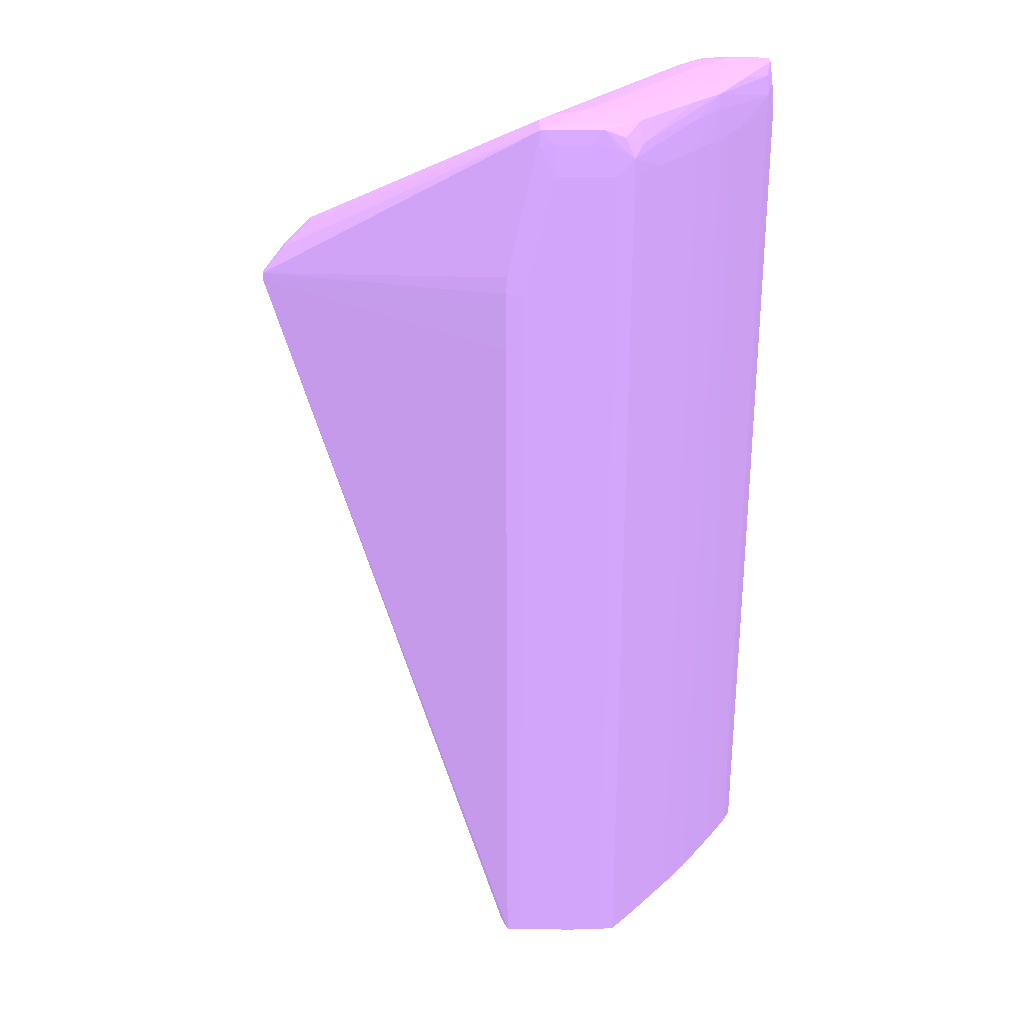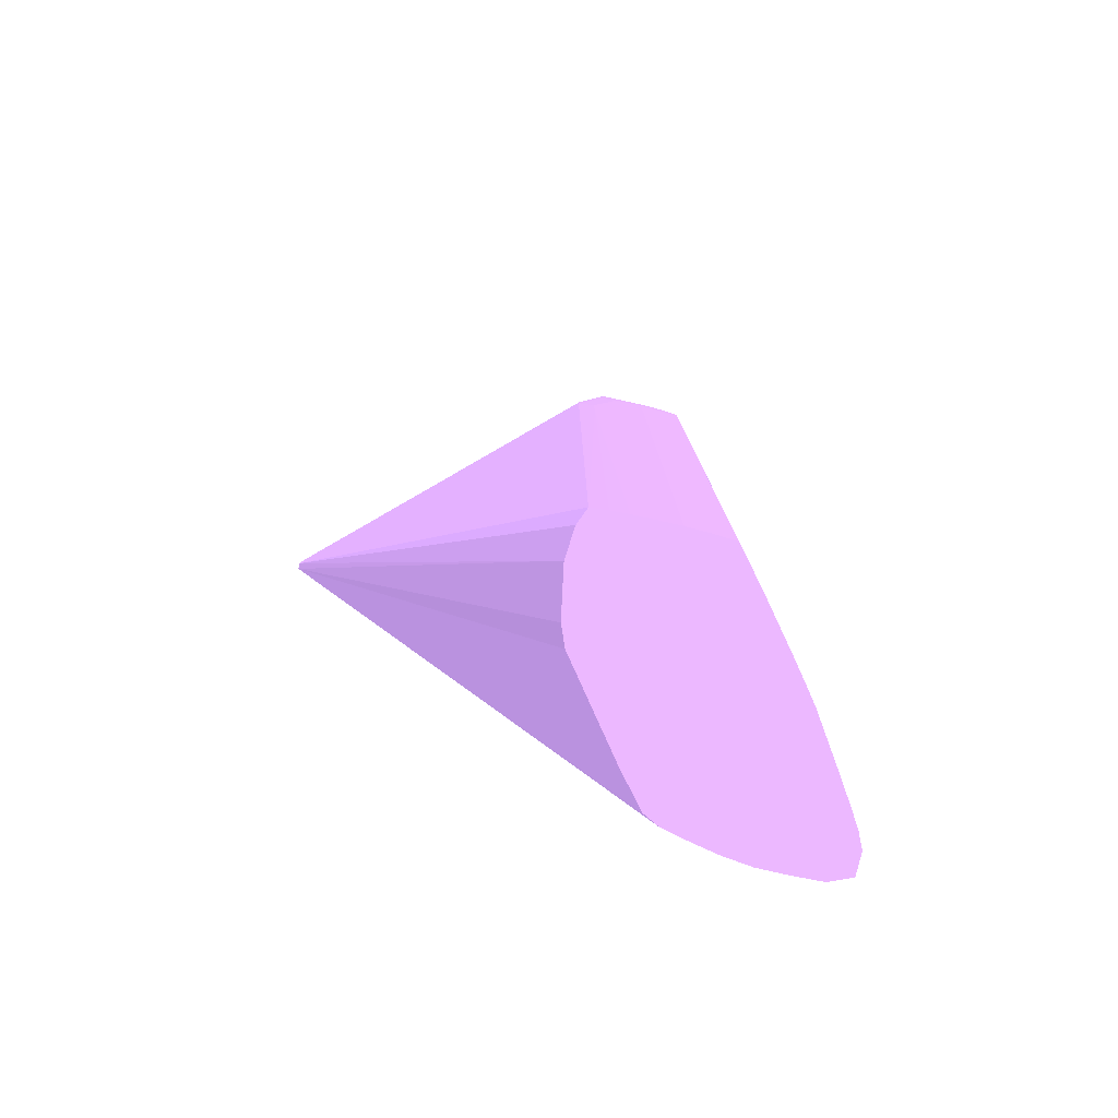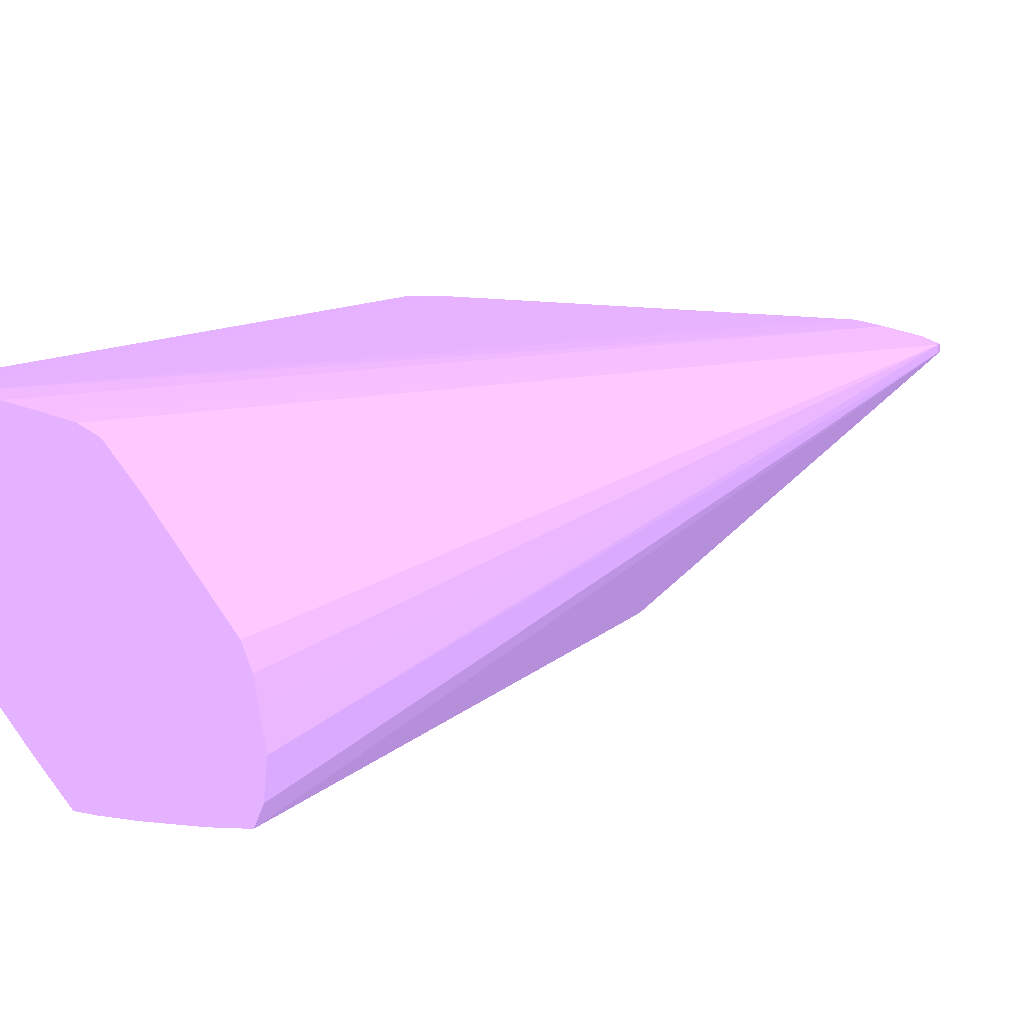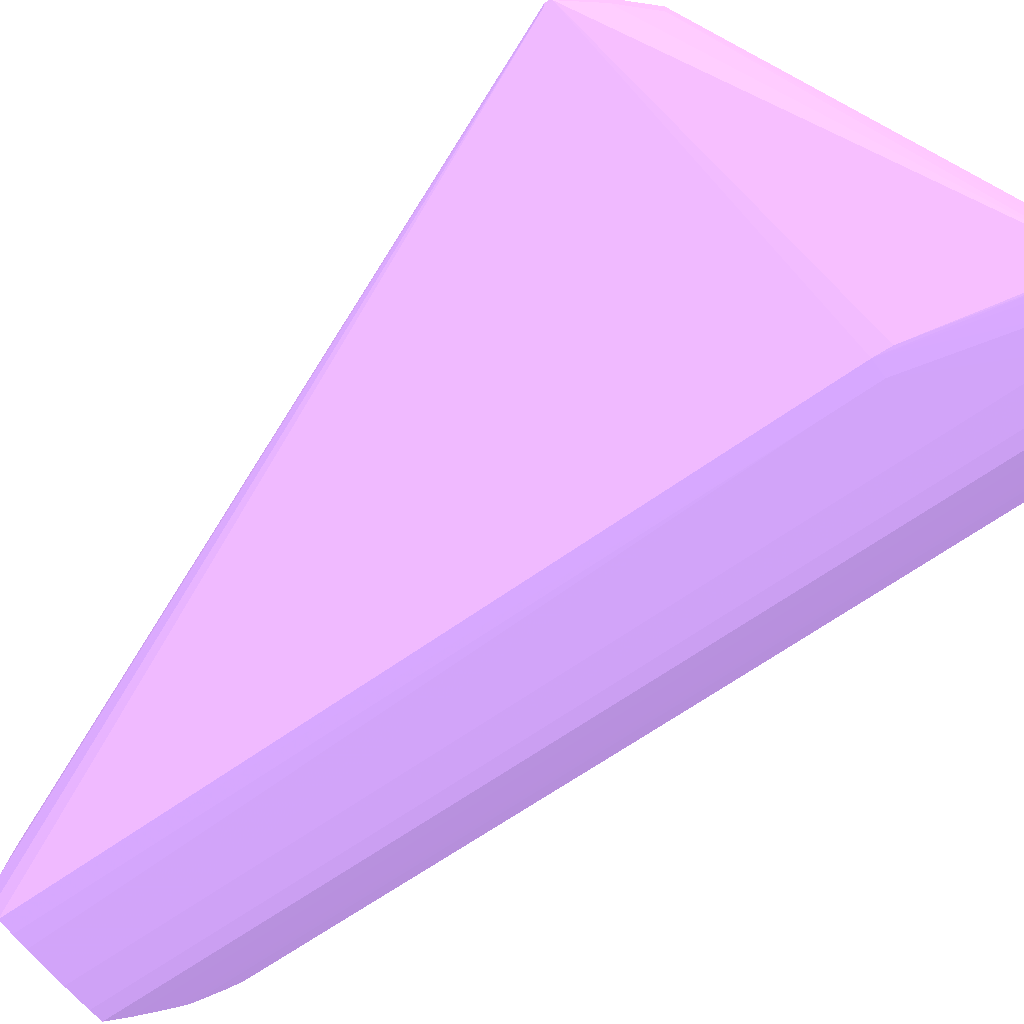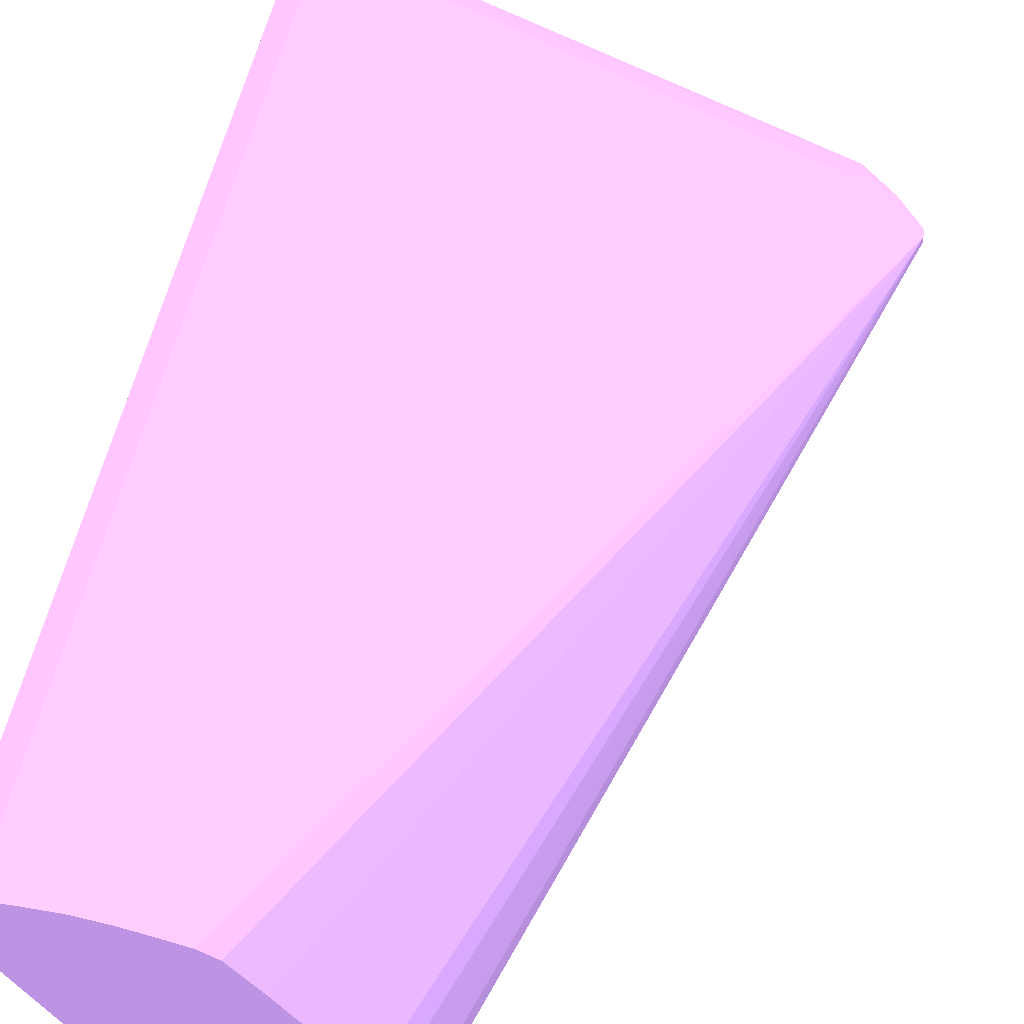
<metadata>
{"format":"obj","ext":"obj","renderer":"f3d","projection":"perspective","resolution":1024,"background":"white","views":[{"elev":28.0,"azim":0.0,"up":"+Z"},{"elev":-80.0,"azim":-12.7,"up":"+Z"},{"elev":8.1,"azim":-160.5,"up":"+Y"},{"elev":-61.6,"azim":-53.5,"up":"+Y"},{"elev":49.8,"azim":-169.2,"up":"+Y"}]}
</metadata>
<code>
v 0.04244 -0.02446 -0.05396 0.5412 0.4235 0.6431
v 0.04243 -0.02367 -0.05396 0.5412 0.4235 0.6431
v 0.04238 -0.02372 -0.05296 0.5412 0.4235 0.6431
v 0.04234 -0.02452 -0.053 0.5412 0.4235 0.6431
v 0.04217 -0.02497 -0.05337 0.5412 0.4235 0.6431
v 0.04217 -0.02498 -0.05396 0.5412 0.4235 0.6431
v 0.04218 -0.02499 -0.05995 0.5412 0.4235 0.6431
v 0.04218 -0.025 -0.06695 0.5412 0.4235 0.6431
v 0.04218 -0.025 -0.06795 0.5412 0.4235 0.6431
v 0.04218 -0.025 -0.06895 0.5412 0.4235 0.6431
v 0.04244 -0.02446 -0.06095 0.5412 0.4235 0.6431
v 0.04242 -0.02367 -0.05596 0.5412 0.4235 0.6431
v 0.04166 -0.02338 -0.08439 0.5412 0.4235 0.6431
v 0.04166 -0.02337 -0.06195 0.5412 0.4235 0.6431
v 0.04166 -0.02337 -0.05396 0.5412 0.4235 0.6431
v 0.04244 -0.02446 -0.06795 0.5412 0.4235 0.6431
v 0.04243 -0.02446 -0.06994 0.5412 0.4235 0.6431
v 0.04166 -0.02348 -0.05296 0.5412 0.4235 0.6431
v 0.04227 -0.02384 -0.05237 0.5412 0.4235 0.6431
v 0.04227 -0.02423 -0.05237 0.5412 0.4235 0.6431
v 0.0421 -0.02489 -0.0527 0.5412 0.4235 0.6431
v 0.04017 -0.02797 -0.05245 0.5412 0.4235 0.6431
v 0.0402 -0.02801 -0.05296 0.5412 0.4235 0.6431
v 0.04106 -0.02678 -0.05396 0.5412 0.4235 0.6431
v 0.04218 -0.025 -0.06994 0.5412 0.4235 0.6431
v 0.04242 -0.02367 -0.05796 0.5412 0.4235 0.6431
v 0.0424 -0.02369 -0.08439 0.5412 0.4235 0.6431
v 0.04066 -0.02335 -0.08439 0.5412 0.4235 0.6431
v 0.04066 -0.02335 -0.05396 0.5412 0.4235 0.6431
v 0.04218 -0.025 -0.07094 0.5412 0.4235 0.6431
v 0.04218 -0.02499 -0.07294 0.5412 0.4235 0.6431
v 0.04218 -0.02499 -0.07794 0.5412 0.4235 0.6431
v 0.04243 -0.02446 -0.07094 0.5412 0.4235 0.6431
v 0.04066 -0.02347 -0.05296 0.5412 0.4235 0.6431
v 0.04166 -0.02378 -0.05233 0.5412 0.4235 0.6431
v 0.04066 -0.02446 -0.05221 0.5412 0.4235 0.6431
v 0.04172 -0.02452 -0.05231 0.5412 0.4235 0.6431
v 0.04142 -0.02546 -0.05235 0.5412 0.4235 0.6431
v 0.04124 -0.0261 -0.05239 0.5412 0.4235 0.6431
v 0.03745 -0.03151 -0.05302 0.5412 0.4235 0.6431
v 0.03842 -0.03029 -0.05296 0.5412 0.4235 0.6431
v 0.03932 -0.02916 -0.05296 0.5412 0.4235 0.6431
v 0.03982 -0.02851 -0.05296 0.5412 0.4235 0.6431
v 0.03961 -0.02836 -0.05237 0.5412 0.4235 0.6431
v 0.03924 -0.02906 -0.0524 0.5412 0.4235 0.6431
v 0.03936 -0.02921 -0.05396 0.5412 0.4235 0.6431
v 0.03986 -0.02855 -0.05396 0.5412 0.4235 0.6431
v 0.04023 -0.02805 -0.05396 0.5412 0.4235 0.6431
v 0.04062 -0.02746 -0.05396 0.5412 0.4235 0.6431
v 0.04062 -0.02746 -0.05496 0.5412 0.4235 0.6431
v 0.04137 -0.02628 -0.08439 0.5412 0.4235 0.6431
v 0.04241 -0.02446 -0.08394 0.5412 0.4235 0.6431
v 0.0424 -0.02411 -0.08439 0.5412 0.4235 0.6431
v 0.03966 -0.02335 -0.08439 0.5412 0.4235 0.6431
v 0.02767 -0.02335 -0.05895 0.5412 0.4235 0.6431
v 0.02667 -0.02336 -0.05895 0.5412 0.4235 0.6431
v 0.0416 -0.02591 -0.08439 0.5412 0.4235 0.6431
v 0.04187 -0.02547 -0.08439 0.5412 0.4235 0.6431
v 0.04217 -0.02498 -0.08293 0.5412 0.4235 0.6431
v 0.02667 -0.02366 -0.05811 0.5412 0.4235 0.6431
v 0.03987 -0.02384 -0.05237 0.5412 0.4235 0.6431
v 0.04066 -0.02378 -0.05233 0.5412 0.4235 0.6431
v 0.03966 -0.02646 -0.05221 0.5412 0.4235 0.6431
v 0.04066 -0.02546 -0.05222 0.5412 0.4235 0.6431
v 0.03958 -0.02438 -0.05231 0.5412 0.4235 0.6431
v 0.03966 -0.02546 -0.05221 0.5412 0.4235 0.6431
v 0.03766 -0.02845 -0.05221 0.5412 0.4235 0.6431
v 0.04066 -0.02644 -0.05232 0.5412 0.4235 0.6431
v 0.03717 -0.03196 -0.05339 0.5412 0.4235 0.6431
v 0.0383 -0.03014 -0.05238 0.5412 0.4235 0.6431
v 0.03735 -0.03122 -0.05237 0.5412 0.4235 0.6431
v 0.03686 -0.03188 -0.05272 0.5412 0.4235 0.6431
v 0.03808 -0.03085 -0.05396 0.5412 0.4235 0.6431
v 0.03966 -0.02746 -0.05226 0.5412 0.4235 0.6431
v 0.03864 -0.02942 -0.05232 0.5412 0.4235 0.6431
v 0.03918 -0.02943 -0.08439 0.5412 0.4235 0.6431
v 0.03936 -0.02921 -0.08439 0.5412 0.4235 0.6431
v 0.03986 -0.02855 -0.06595 0.5412 0.4235 0.6431
v 0.04023 -0.02805 -0.06595 0.5412 0.4235 0.6431
v 0.04023 -0.02805 -0.07594 0.5412 0.4235 0.6431
v 0.04023 -0.02805 -0.08194 0.5412 0.4235 0.6431
v 0.04022 -0.02805 -0.08439 0.5412 0.4235 0.6431
v 0.04217 -0.02497 -0.08439 0.5412 0.4235 0.6431
v 0.04241 -0.02446 -0.08439 0.5412 0.4235 0.6431
v 0.03864 -0.02349 -0.08439 0.5412 0.4235 0.6431
v 0.02567 -0.02344 -0.05995 0.5412 0.4235 0.6431
v 0.02563 -0.02361 -0.05891 0.5412 0.4235 0.6431
v 0.02593 -0.02377 -0.05823 0.5412 0.4235 0.6431
v 0.0392 -0.024 -0.05257 0.5412 0.4235 0.6431
v 0.03903 -0.02467 -0.05238 0.5412 0.4235 0.6431
v 0.03666 -0.03045 -0.05221 0.5412 0.4235 0.6431
v 0.03766 -0.02945 -0.05221 0.5412 0.4235 0.6431
v 0.03866 -0.02845 -0.05223 0.5412 0.4235 0.6431
v 0.03568 -0.02949 -0.05232 0.5412 0.4235 0.6431
v 0.03566 -0.03045 -0.05223 0.5412 0.4235 0.6431
v 0.03471 -0.03053 -0.05236 0.5412 0.4235 0.6431
v 0.03666 -0.02945 -0.05221 0.5412 0.4235 0.6431
v 0.0362 -0.03195 -0.05246 0.5412 0.4235 0.6431
v 0.03658 -0.03198 -0.05302 0.5412 0.4235 0.6431
v 0.03666 -0.03201 -0.05396 0.5412 0.4235 0.6431
v 0.03717 -0.03196 -0.05396 0.5412 0.4235 0.6431
v 0.03759 -0.03145 -0.05396 0.5412 0.4235 0.6431
v 0.03768 -0.03046 -0.05231 0.5412 0.4235 0.6431
v 0.03658 -0.03151 -0.05236 0.5412 0.4235 0.6431
v 0.03808 -0.03085 -0.08439 0.5412 0.4235 0.6431
v 0.03986 -0.02855 -0.08439 0.5412 0.4235 0.6431
v 0.03986 -0.02855 -0.08094 0.5412 0.4235 0.6431
v 0.04006 -0.02827 -0.08439 0.5412 0.4235 0.6431
v 0.03766 -0.02371 -0.08439 0.5412 0.4235 0.6431
v 0.02409 -0.02385 -0.06054 0.5412 0.4235 0.6431
v 0.02463 -0.02369 -0.05995 0.5412 0.4235 0.6431
v 0.02494 -0.02377 -0.05922 0.5412 0.4235 0.6431
v 0.03413 -0.03091 -0.05243 0.5412 0.4235 0.6431
v 0.02593 -0.02415 -0.05823 0.5412 0.4235 0.6431
v 0.03566 -0.03145 -0.05233 0.5412 0.4235 0.6431
v 0.03414 -0.03145 -0.05244 0.5412 0.4235 0.6431
v 0.03466 -0.03145 -0.05237 0.5412 0.4235 0.6431
v 0.03566 -0.03196 -0.05245 0.5412 0.4235 0.6431
v 0.03566 -0.032 -0.05296 0.5412 0.4235 0.6431
v 0.03566 -0.03205 -0.05396 0.5412 0.4235 0.6431
v 0.03566 -0.03205 -0.08439 0.5412 0.4235 0.6431
v 0.03666 -0.03201 -0.08439 0.5412 0.4235 0.6431
v 0.03717 -0.03196 -0.08439 0.5412 0.4235 0.6431
v 0.03736 -0.03173 -0.08439 0.5412 0.4235 0.6431
v 0.03759 -0.03145 -0.08439 0.5412 0.4235 0.6431
v 0.03691 -0.02389 -0.08439 0.5412 0.4235 0.6431
v 0.02409 -0.02406 -0.06054 0.5412 0.4235 0.6431
v 0.02409 -0.02385 -0.06028 0.5412 0.4235 0.6431
v 0.03636 -0.02418 -0.08439 0.5412 0.4235 0.6431
v 0.03546 -0.02528 -0.08439 0.5412 0.4235 0.6431
v 0.03333 -0.02813 -0.08439 0.5412 0.4235 0.6431
v 0.03307 -0.02881 -0.08439 0.5412 0.4235 0.6431
v 0.03295 -0.02945 -0.08439 0.5412 0.4235 0.6431
v 0.03278 -0.03045 -0.08439 0.5412 0.4235 0.6431
v 0.02494 -0.02414 -0.05922 0.5412 0.4235 0.6431
v 0.03416 -0.03195 -0.05246 0.5412 0.4235 0.6431
v 0.03466 -0.03195 -0.05245 0.5412 0.4235 0.6431
v 0.03466 -0.032 -0.05296 0.5412 0.4235 0.6431
v 0.03466 -0.03205 -0.05396 0.5412 0.4235 0.6431
v 0.03366 -0.03205 -0.05796 0.5412 0.4235 0.6431
v 0.03421 -0.03205 -0.08439 0.5412 0.4235 0.6431
v 0.03366 -0.03205 -0.05995 0.5412 0.4235 0.6431
v 0.03307 -0.032 -0.05995 0.5412 0.4235 0.6431
v 0.02409 -0.02406 -0.06028 0.5412 0.4235 0.6431
v 0.03287 -0.03145 -0.08439 0.5412 0.4235 0.6431
v 0.03309 -0.03199 -0.08439 0.5412 0.4235 0.6431
v 0.0331 -0.03198 -0.05737 0.5412 0.4235 0.6431
v 0.03413 -0.03198 -0.05296 0.5412 0.4235 0.6431
v 0.03409 -0.032 -0.05396 0.5412 0.4235 0.6431
v 0.03307 -0.032 -0.05796 0.5412 0.4235 0.6431
v 0.03307 -0.032 -0.05895 0.5412 0.4235 0.6431
v 0.03364 -0.03203 -0.08439 0.5412 0.4235 0.6431
f 1 2 3
f 1 3 4
f 1 4 5
f 1 5 6
f 1 6 7
f 1 7 8
f 1 8 9
f 1 9 10
f 1 10 25
f 1 25 11
f 1 11 2
f 2 12 13
f 2 13 14
f 2 14 15
f 2 15 3
f 2 11 16
f 2 16 17
f 2 17 12
f 3 18 19
f 3 19 20
f 3 20 4
f 3 15 18
f 4 20 21
f 4 21 5
f 5 21 22
f 5 22 23
f 5 23 24
f 5 24 6
f 6 24 7
f 7 24 8
f 8 24 9
f 9 24 10
f 10 24 25
f 11 25 16
f 12 26 27
f 12 27 13
f 12 17 26
f 13 27 53
f 13 53 84
f 13 84 83
f 13 83 58
f 13 58 57
f 13 57 51
f 13 51 82
f 13 82 108
f 13 108 106
f 13 106 77
f 13 77 76
f 13 76 105
f 13 105 125
f 13 125 124
f 13 124 123
f 13 123 122
f 13 122 121
f 13 121 141
f 13 141 152
f 13 152 146
f 13 146 145
f 13 145 134
f 13 134 133
f 13 133 132
f 13 132 131
f 13 131 130
f 13 130 129
f 13 129 126
f 13 126 109
f 13 109 85
f 13 85 54
f 13 54 28
f 13 28 14
f 14 28 15
f 15 29 18
f 15 28 29
f 16 25 30
f 16 30 17
f 17 30 31
f 17 31 32
f 17 32 33
f 17 33 27
f 17 27 26
f 18 34 35
f 18 35 19
f 18 29 34
f 19 35 36
f 19 36 37
f 19 37 20
f 20 38 39
f 20 39 21
f 20 37 38
f 21 39 22
f 22 40 41
f 22 41 42
f 22 42 43
f 22 43 23
f 22 39 44
f 22 44 45
f 22 45 40
f 23 43 46
f 23 46 47
f 23 47 48
f 23 48 49
f 23 49 24
f 24 49 50
f 24 50 51
f 24 51 25
f 25 51 30
f 27 33 52
f 27 52 53
f 28 54 55
f 28 55 29
f 29 55 56
f 29 56 34
f 30 51 57
f 30 57 58
f 30 58 31
f 31 58 32
f 32 58 59
f 32 59 52
f 32 52 33
f 34 60 61
f 34 61 62
f 34 62 35
f 34 56 60
f 35 62 36
f 36 63 64
f 36 64 37
f 36 62 61
f 36 61 65
f 36 65 66
f 36 66 67
f 36 67 91
f 36 91 63
f 37 64 38
f 38 64 68
f 38 68 39
f 39 68 44
f 40 69 41
f 40 45 70
f 40 70 71
f 40 71 72
f 40 72 69
f 41 69 42
f 42 69 73
f 42 73 46
f 42 46 43
f 44 68 74
f 44 74 75
f 44 75 45
f 45 75 70
f 46 73 76
f 46 76 77
f 46 77 78
f 46 78 47
f 47 78 79
f 47 79 48
f 48 79 50
f 48 50 49
f 50 79 80
f 50 80 81
f 50 81 51
f 51 81 82
f 52 59 83
f 52 83 84
f 52 84 53
f 54 85 86
f 54 86 56
f 54 56 55
f 56 86 87
f 56 87 88
f 56 88 60
f 58 83 59
f 60 88 61
f 61 89 90
f 61 90 65
f 61 88 89
f 63 91 92
f 63 92 64
f 64 92 93
f 64 93 74
f 64 74 68
f 65 94 95
f 65 95 66
f 65 90 96
f 65 96 94
f 66 95 97
f 66 97 67
f 67 97 91
f 69 72 98
f 69 98 99
f 69 99 100
f 69 100 101
f 69 101 102
f 69 102 73
f 70 75 103
f 70 103 71
f 71 103 91
f 71 91 104
f 71 104 98
f 71 98 72
f 73 102 125
f 73 125 105
f 73 105 76
f 74 93 75
f 75 93 103
f 77 106 107
f 77 107 78
f 78 107 79
f 79 107 106
f 79 106 108
f 79 108 80
f 80 108 81
f 81 108 82
f 85 109 110
f 85 110 86
f 86 110 111
f 86 111 87
f 87 111 112
f 87 112 88
f 88 113 90
f 88 90 89
f 88 112 135
f 88 135 114
f 88 114 113
f 90 113 96
f 91 97 95
f 91 95 115
f 91 115 104
f 91 103 92
f 92 103 93
f 94 96 95
f 95 96 113
f 95 113 116
f 95 116 117
f 95 117 115
f 98 118 119
f 98 119 99
f 98 104 115
f 98 115 118
f 99 119 120
f 99 120 100
f 100 120 121
f 100 121 122
f 100 122 123
f 100 123 101
f 101 123 124
f 101 124 102
f 102 124 125
f 109 126 110
f 110 127 144
f 110 144 128
f 110 128 111
f 110 126 129
f 110 129 130
f 110 130 131
f 110 131 132
f 110 132 133
f 110 133 134
f 110 134 127
f 111 128 112
f 112 128 144
f 112 144 135
f 113 114 116
f 114 136 116
f 114 135 136
f 115 117 136
f 115 136 137
f 115 137 118
f 116 136 117
f 118 137 138
f 118 138 119
f 119 138 139
f 119 139 120
f 120 139 140
f 120 140 121
f 121 140 142
f 121 142 141
f 127 143 151
f 127 151 144
f 127 134 145
f 127 145 146
f 127 146 143
f 135 144 136
f 136 147 148
f 136 148 138
f 136 138 137
f 136 144 147
f 138 148 139
f 139 148 149
f 139 149 150
f 139 150 140
f 140 150 151
f 140 151 143
f 140 143 142
f 141 142 152
f 142 143 146
f 142 146 152
f 144 151 150
f 144 150 147
f 147 150 148
f 148 150 149

</code>
